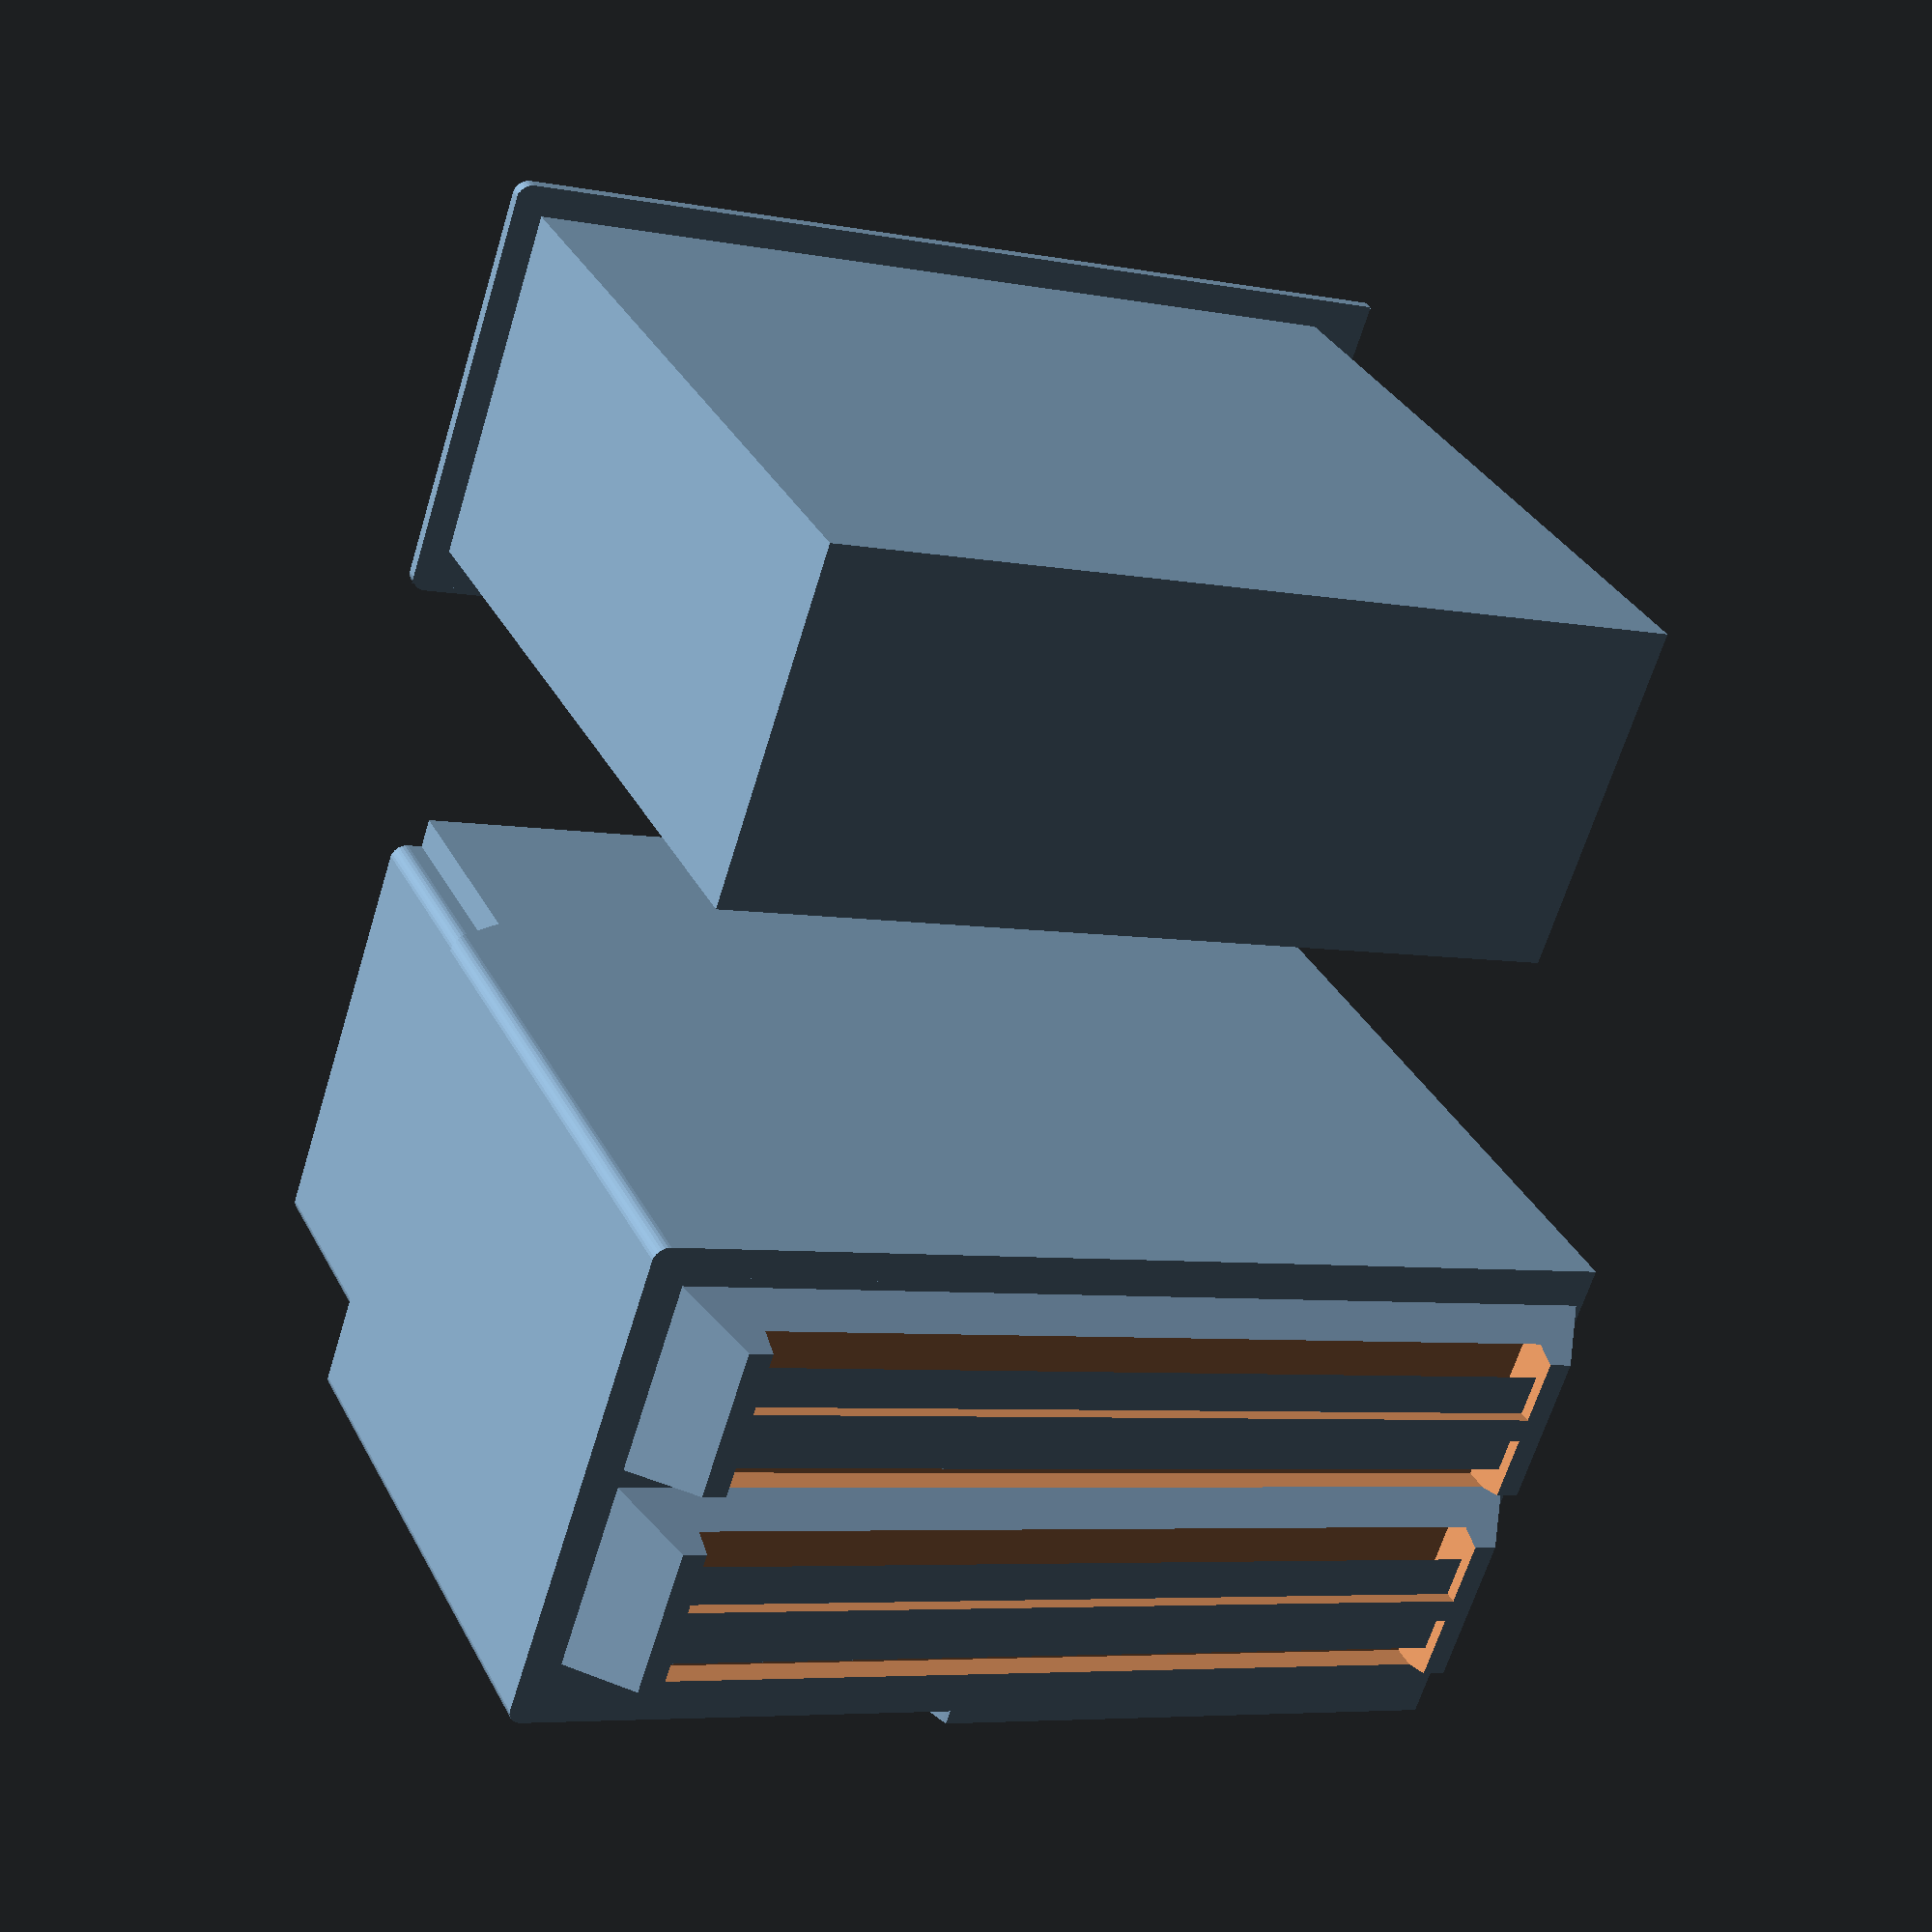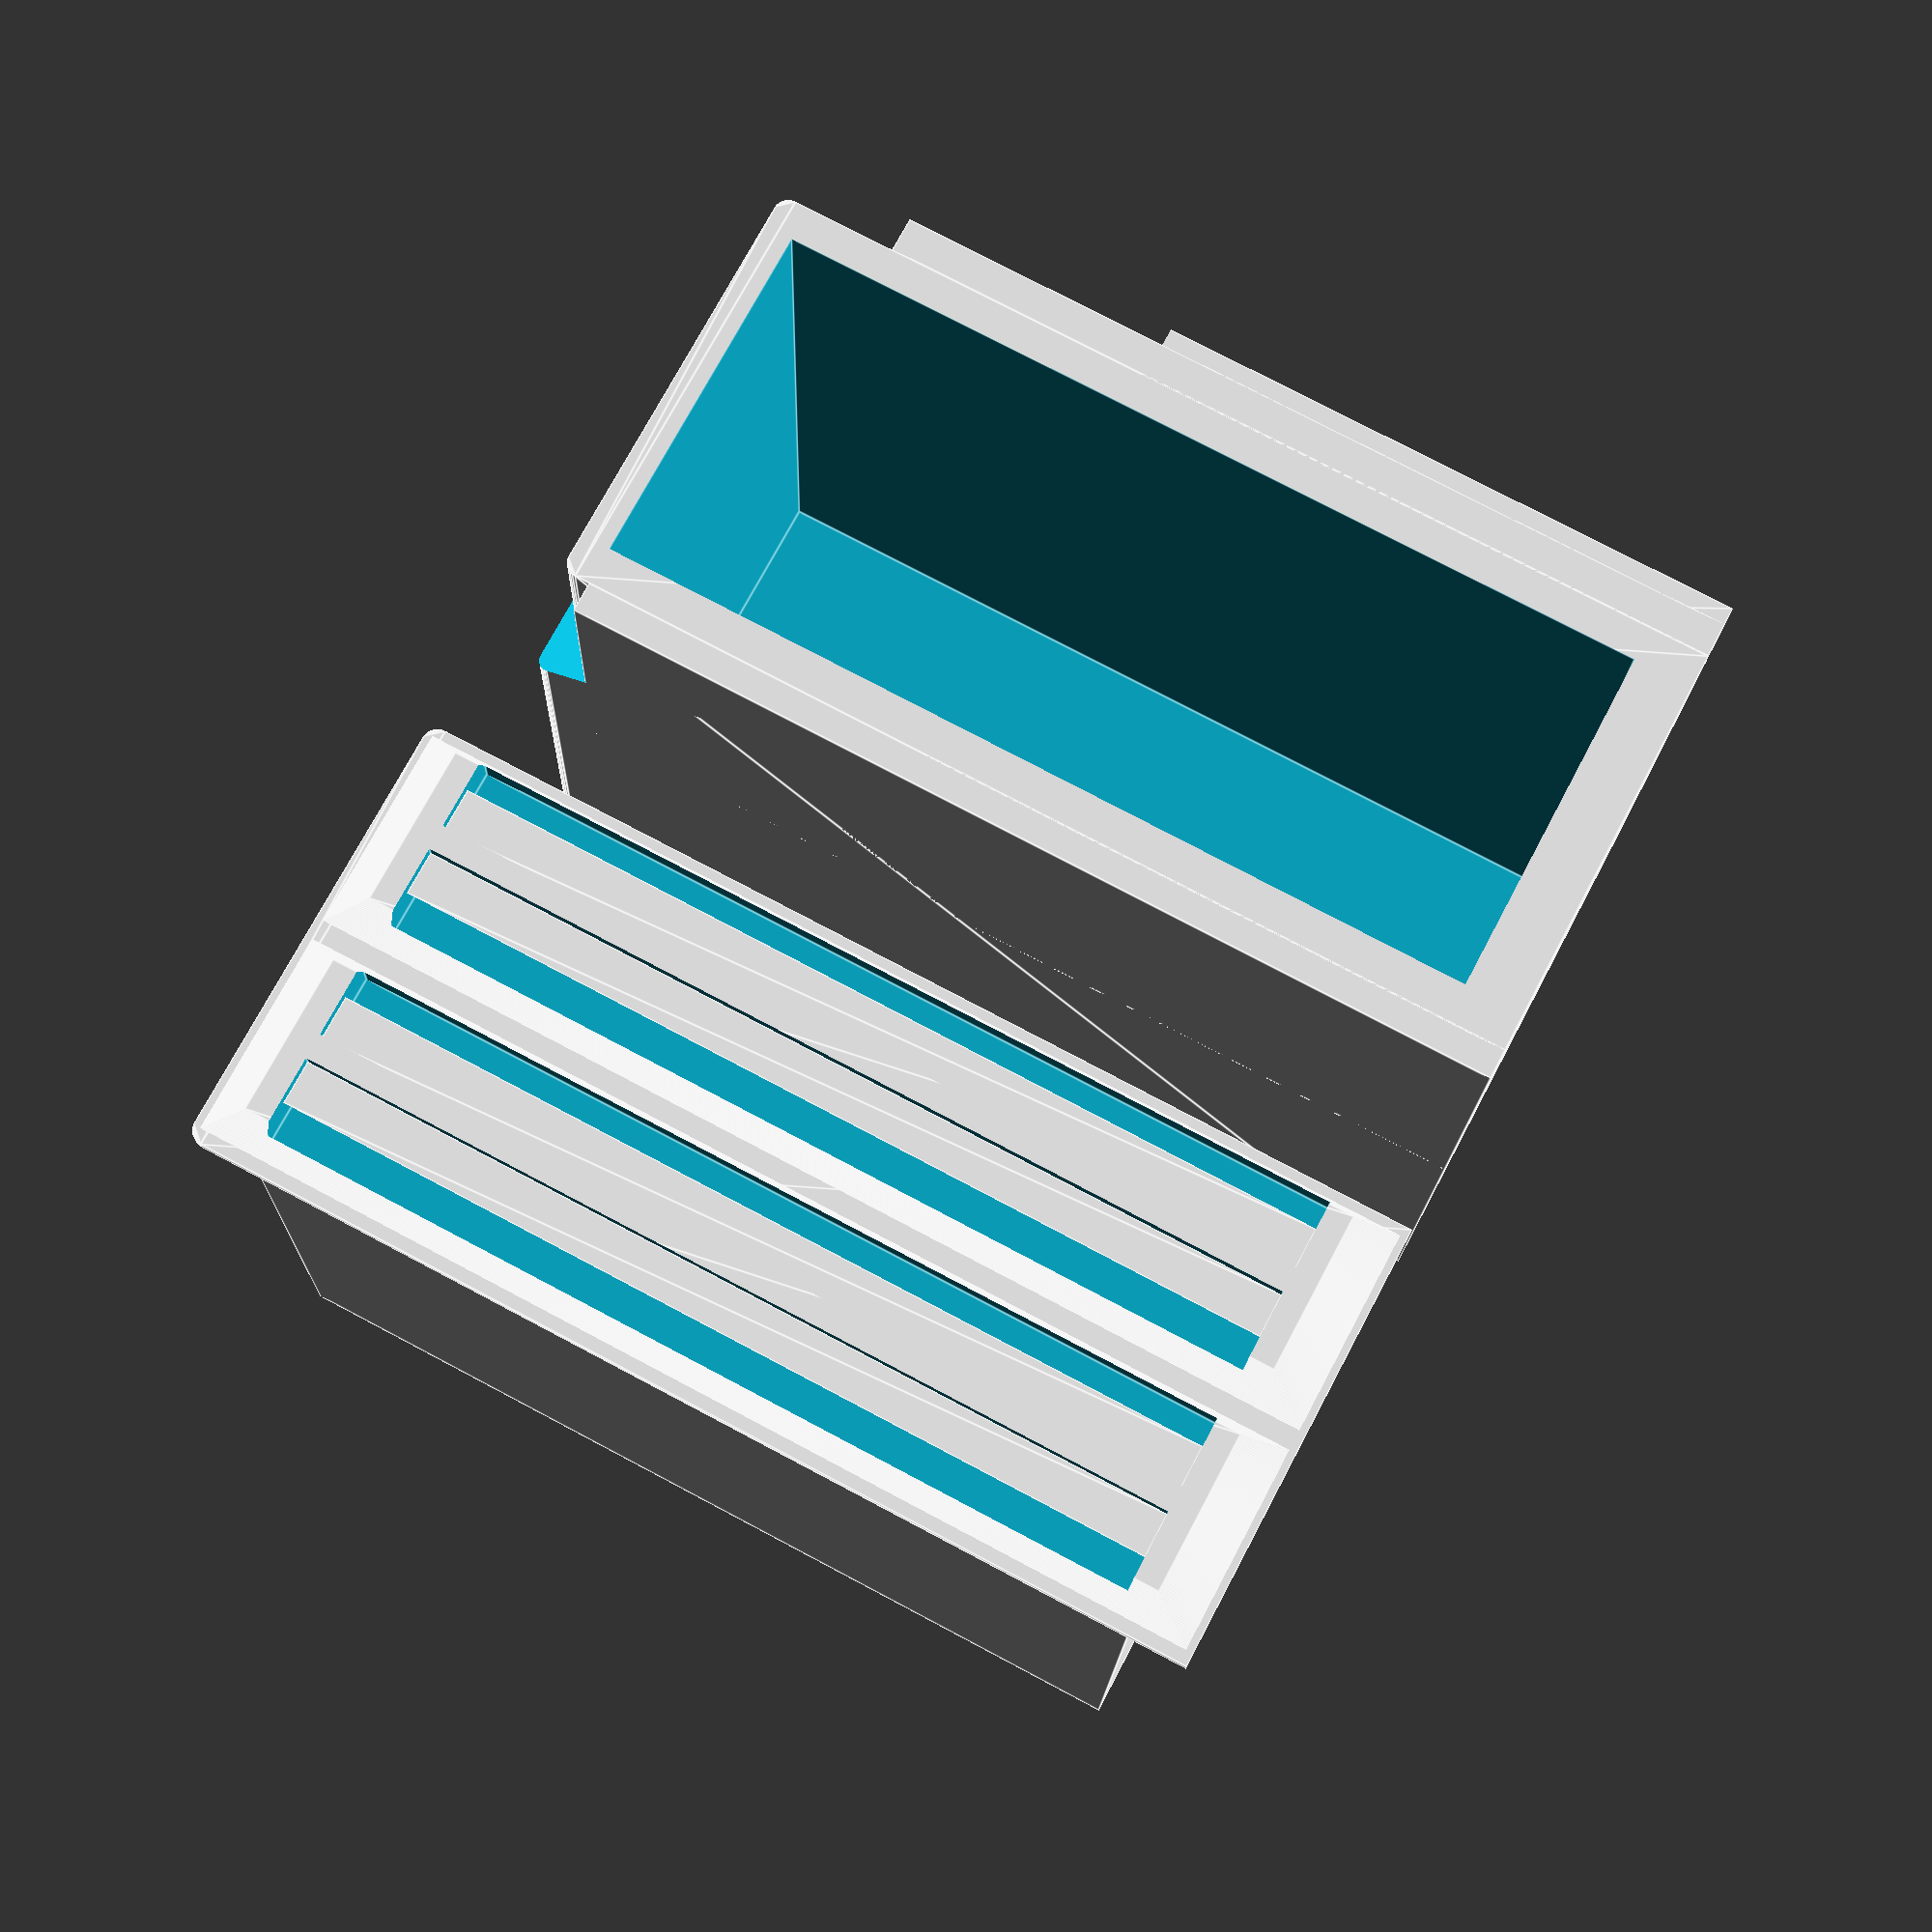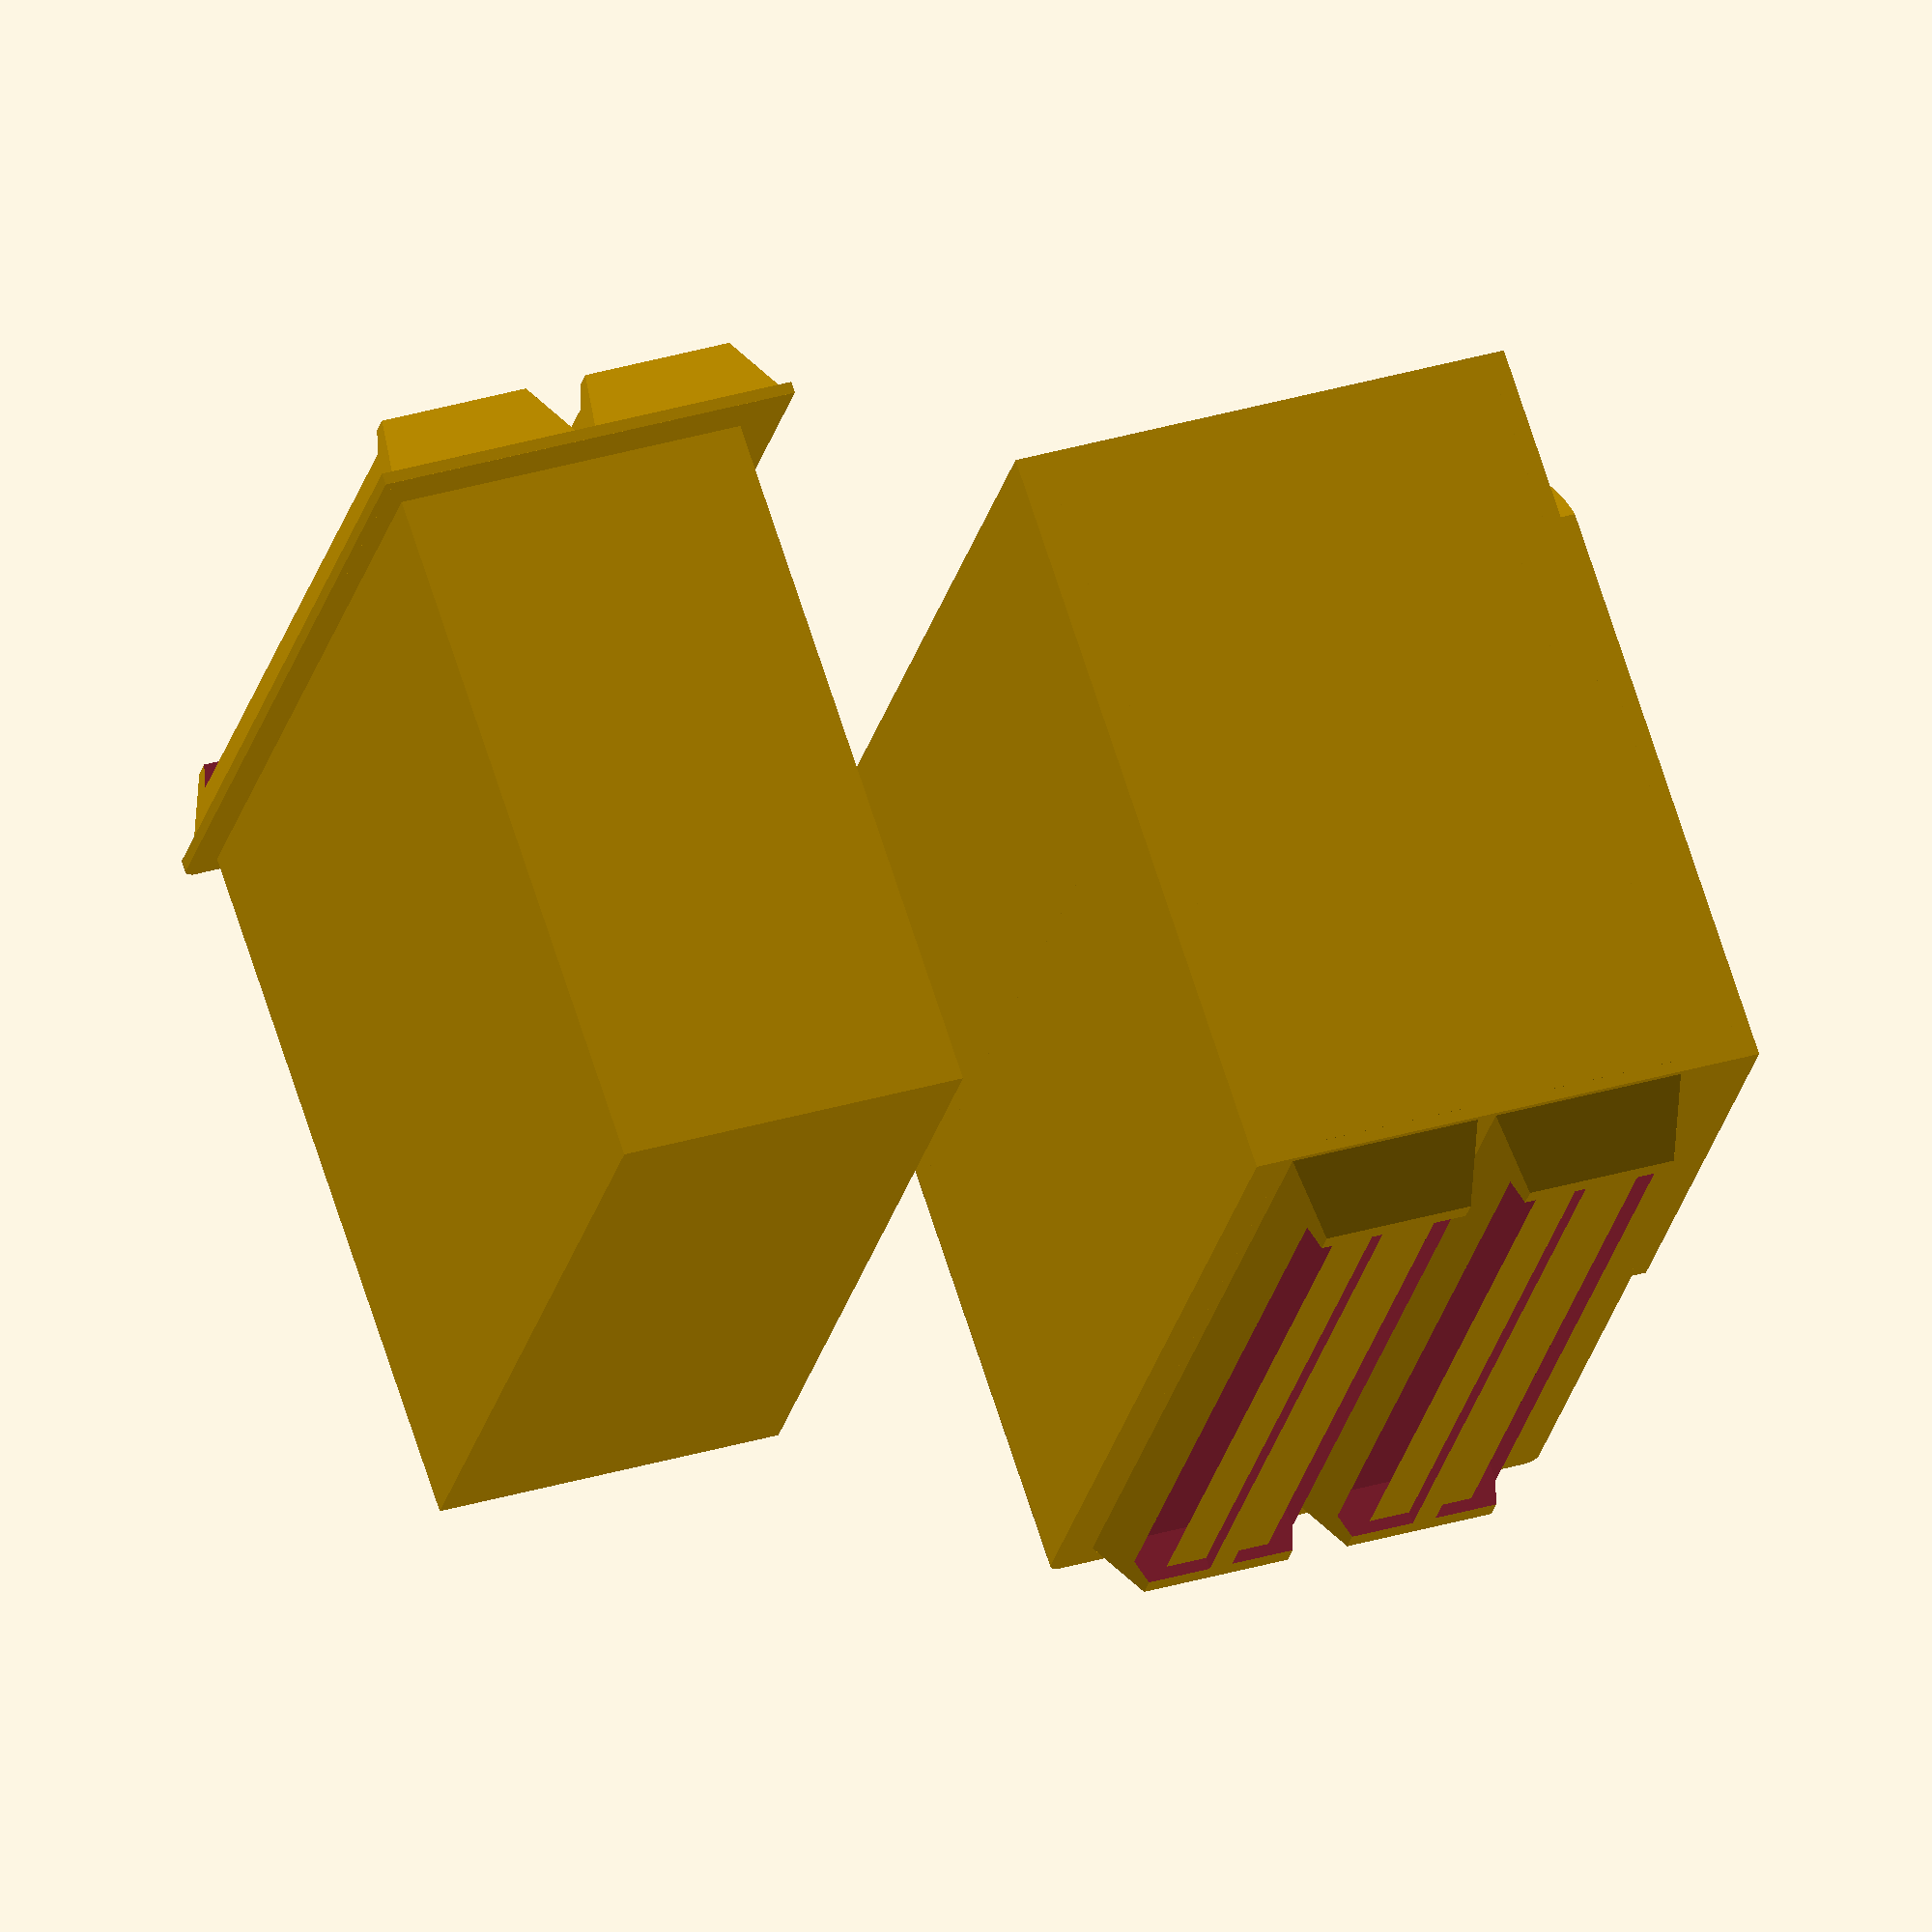
<openscad>
// Helper funtions for using $f{a,s,n} in my code
function fragments_for_r(r, fn=0, fa=12, fs=2) = 
    fn > 0.0 ? 
    (fn > 3.0 ? fn : 3.0) : 
    ceil(max(min(360.0 / fa, r*2*PI / fs), 5));
    
function frags (r=1) = fragments_for_r(r, $fn, $fa, $fs);

// Function and module to render the bean-shaped hole in the box's surface
function myNiftyCardioid(r=5, tmin=0, tmax=360.0) =
[ for (t=[tmin:(360.0 / frags(r)):tmax])
        [ r * 1.0 * cos(t) * (0.7 - cos(t)), 
          r * 0.75 * sin(t) * (1.4 - cos(t)) ]
];

module cardioidPoly(r=5) {
    polygon( myNiftyCardioid(r) );
}

//cardioidPoly();

module button() {
difference(){
    union(){
        cylinder(r1=6.5, r2=5, h=2);

        translate([0,0,1.875])
        scale([1,1,0.25])
        sphere(r=5);

        for(i=[-60:60:300]){
            rotate([0,0,i])
            translate([3,0,2.25])
            sphere(r=1);
        }
    }

    translate([0,0,3.5])
    sphere(r=1);

}
}

//button();

module boxPoly(dim=[42,85]){
    $fn=30;
    cornerRadius = 1.25;
    boxHeight = dim[1];
    boxWidth = dim[0];
    difference() {
    translate([cornerRadius, 0])
    minkowski(){
        square([boxWidth-cornerRadius, 
                boxHeight-cornerRadius]);
        circle(r=cornerRadius);
    }
    
    // Square off the bottom. Leave the radiuses on top.
    translate([-cornerRadius, -cornerRadius])
    square([boxWidth+cornerRadius*2, cornerRadius]);
    }
}

//boxPoly();

// the curvyOverlay has a bounding box of [57, 49]
module curvyOverlay() {

difference() {
    union(){
    translate([55*sin(30),-17.5*sin(30)])
    difference() {
        rotate([0,0,30])
        union(){
        square([40,40]);
        translate([0,25])
        circle(r=15);
        translate([40,25])
        circle(r=15);
        }
        
        translate([29.5,0])
        square([30, 100]);
        
        translate([-30,0])
        square([100, 8.75]);
    }

    translate([42.0,0])
    square([15,8.5]);
    }
    
    translate([20,10])
    circle(r=5);
    
    translate([52, 20])
    cardioidPoly(r=12);
}
}

//curvyOverlay();

module obnoxiousInlay() {
    // We're recreating the cuts made to the box as a whole, so duplicate up here - with some offset - the solid tools used to cut the diskPack.  Then we'll use this to cut the disk pack too. Inception!
    difference() {
        square([40, 80]);
        
        translate([0, 47.5])
        rotate([0,0,60])
        square([50, 40]);
        
        translate([9, 68.5,  0])
        rotate([0, 0, 35])
        cardioidPoly(r=16);
        
        translate([6, -2, 0])
        curvyOverlay();
        
        translate([10.25, 21.25])
        rotate([0,0, -40])
        square([50,50]);
        
        translate([20, 3])
        square([10,10]);
    }
    
}

//obnoxiousInlay();

module diskPackSolid() {
    union() {
    // The outside box has its front corner cut off
    difference() {
        translate([0,65,0])
        rotate([90,0,0]) 
        linear_extrude(height=65)
        boxPoly([42, 85]);
        
        translate([-1,0,50])
        rotate([60, 0, 0])
        cube([50,80,50]);
        
        translate([41.75, 11, 68])
        rotate([90, -35, 90])
        linear_extrude(height=1.51)
        cardioidPoly(r=13);
        
        translate([42, 2, 2])
        rotate([90,0,90])
        linear_extrude(height=1.51)
        obnoxiousInlay();
    }
    
    // The inside box is offset toward the y-axis
    translate([2.5,65,0])
    rotate([90,0,0])
    linear_extrude(height=65)
    boxPoly([35, 82.5]);
    
    // Fill in part of the gap on the outer box near x=0
    cube([2.5, 30, 80]);
    
    // Fill in part of the gap on the outer box near
    // x=100.  This is tricky because the Minkowski
    // operation added some thickness for which I 
    // haven't accounted yet in my formulas.
    // Empirically, the x-offset in the translate is
    // where I've determined the inner box ends.  
    // The width of the cube should be 1mm - 1.5mm less
    // that the remaining extent of the outer box.  
    translate([38.75, 0, 0])
    cube([3, 30, 72.5]);
    
    translate([40.5, 9, 57])
    rotate([0,90,0])
    button();
    
    translate([43, 8, 0])
    rotate([90,0,90])
    linear_extrude(height=1.5)
    curvyOverlay();
    
    }
}

module diskPack(){
difference() {
    diskPackSolid();
    
    translate([5.75, -0.1, 5])
    cube([30, 60.1, 75]);
}
}

// Not debugging like the others.  Derp.
diskPack();

module drawer() {
difference() {
    cube([30, 60, 75]);
    
    translate([2.5, 2.5, 2.5])
    cube([27.6, 55, 70]);
}
}

translate([-50, -10, 5])
drawer();

module frontAndBackTrimPart() {
union() {
    difference() {
        linear_extrude(height=7, scale=[.75, .9])
        square([17, 82.5], center=true);
        
        translate([1,-(70.25/2),3])
        cube([6, 70.25, 5]);
        
        translate([-7,-(70.25/2),3])
        cube([6, 70.25, 5]);
    }
    
    translate([1,70.25/2,2.5])
    rotate([90,0,0])
    linear_extrude(height=70.25)
    polygon(points=[[0,0], [0, 3.5], [3.5, 3.5]]);
    
    translate([-1,-(70.25/2),2.5])
    rotate([90,0,180])
    linear_extrude(height=70.25)
    polygon(points=[[0,0], [0, 3.5], [3.5, 3.5]]);
}
}

//frontAndBackTrimPart();

module frontAndBackTrim() {
union() {
linear_extrude(height=1)
boxPoly([35, 82.5]);

translate([35-(17/2)+0.75, (82.5/2), 0])  
frontAndBackTrimPart();

translate([(17/2)+0.75, (82.5/2), 0])  
frontAndBackTrimPart();
}
}

translate([-52.5, -10, 0])
rotate([90,0,0])
frontAndBackTrim();

translate([38.75, 64, 0])
rotate([90,0,180])
frontAndBackTrim();


// Render quality settings
$fa=2; $fs=0.1;
</openscad>
<views>
elev=186.0 azim=305.5 roll=120.1 proj=p view=solid
elev=103.4 azim=357.2 roll=62.1 proj=p view=edges
elev=23.6 azim=198.2 roll=168.3 proj=o view=solid
</views>
